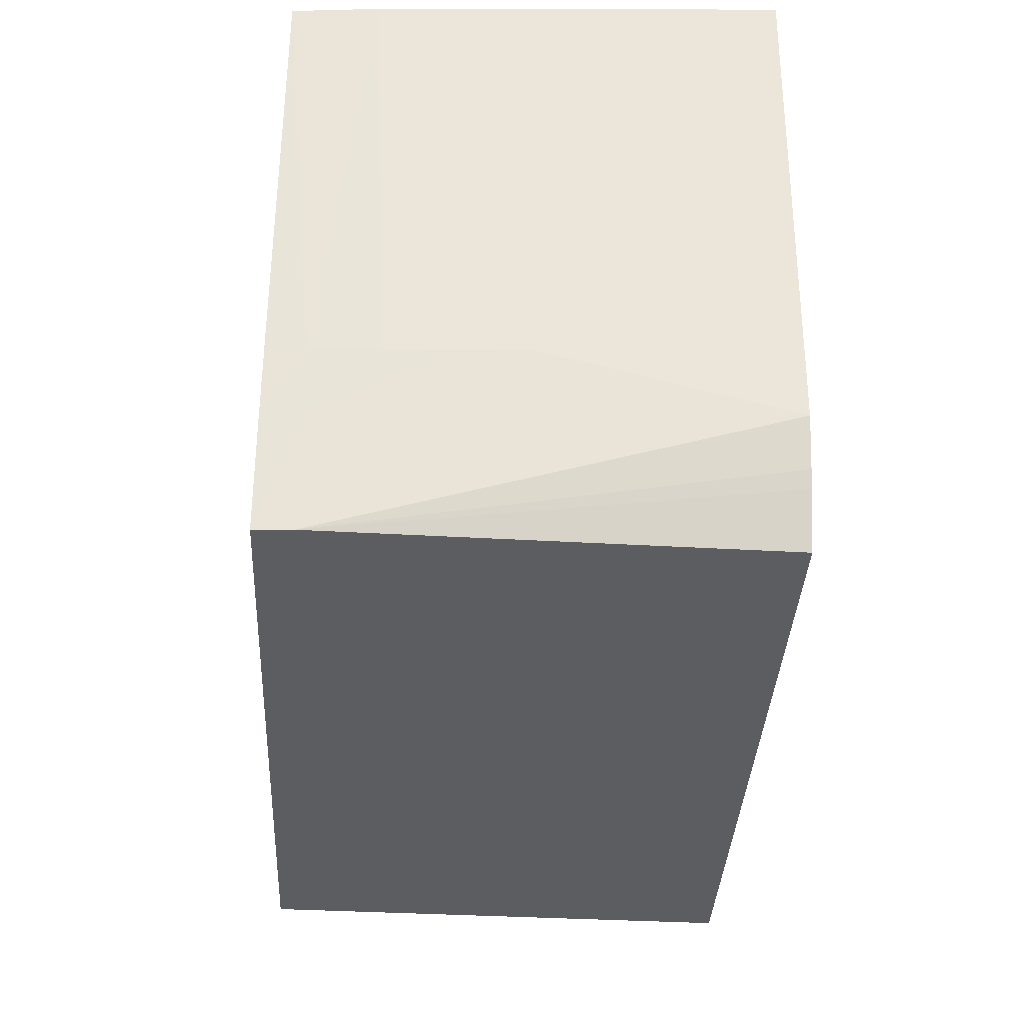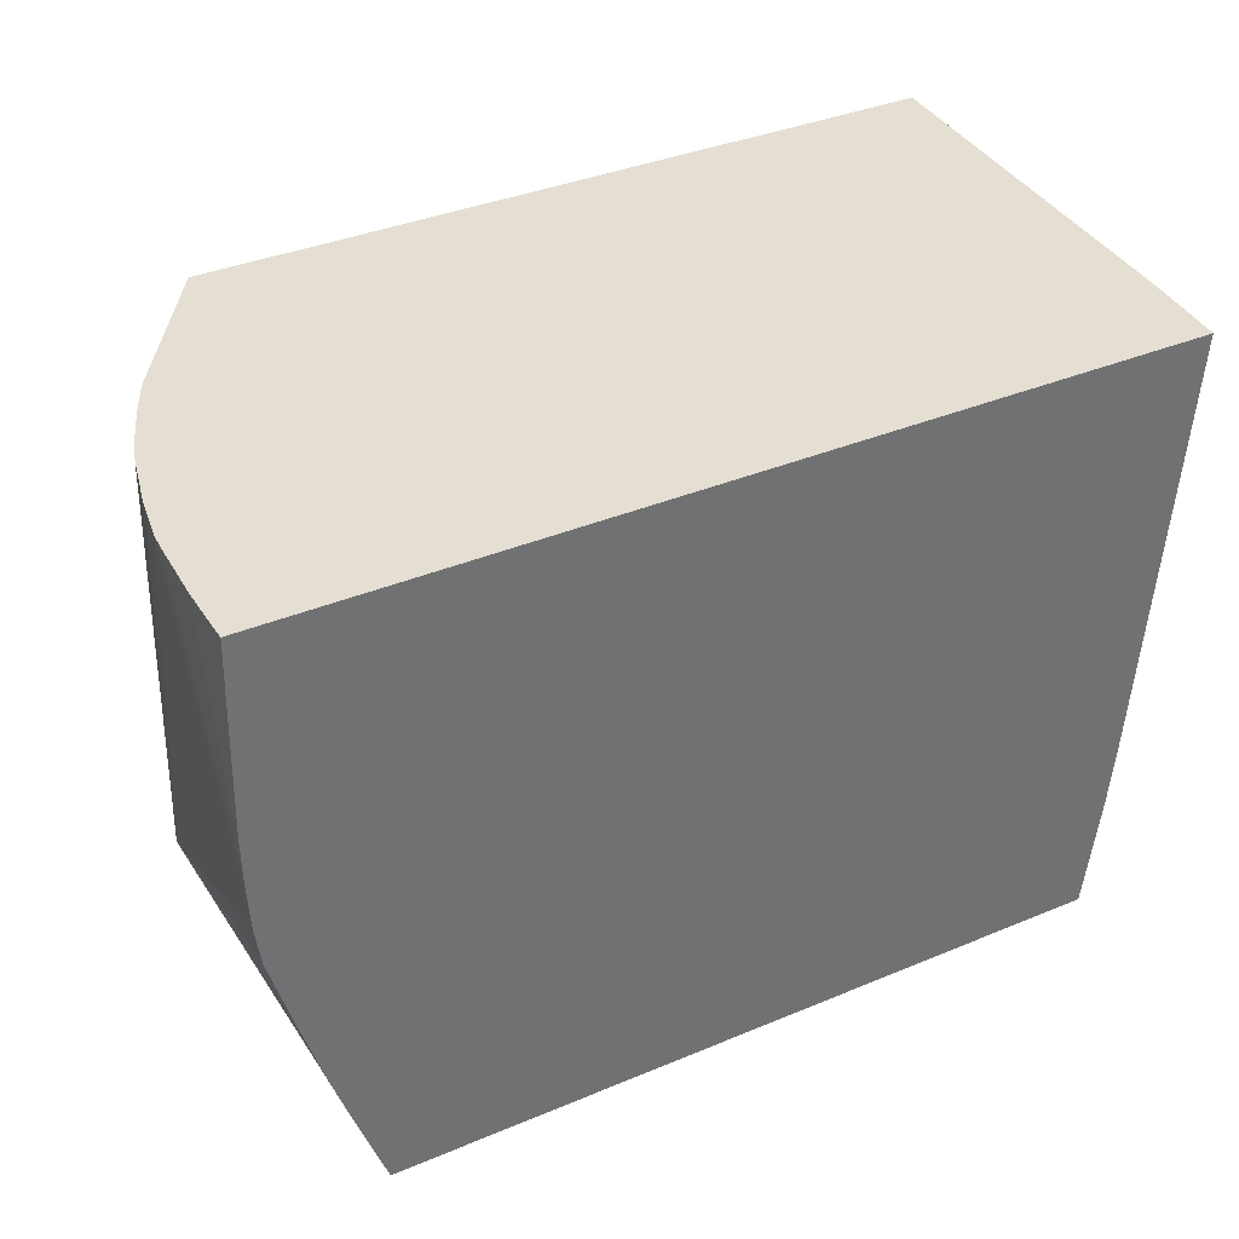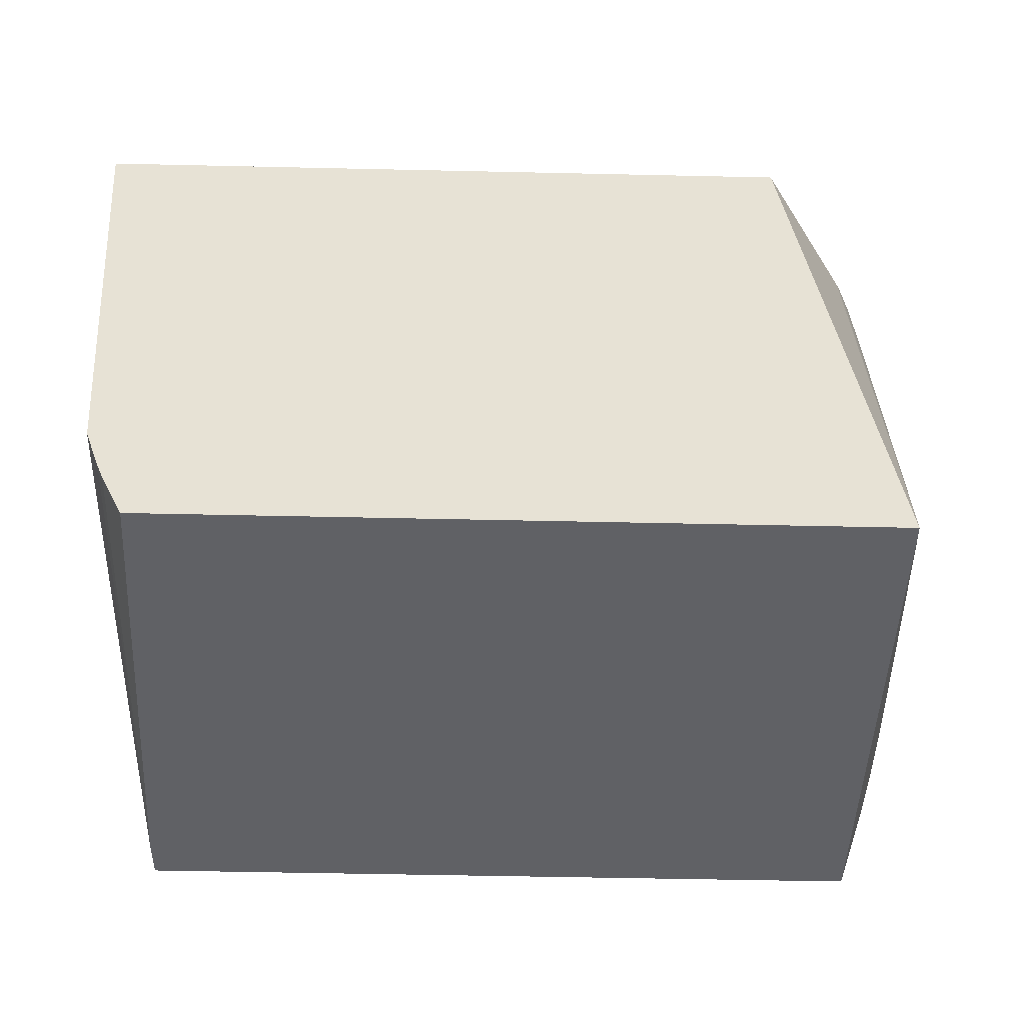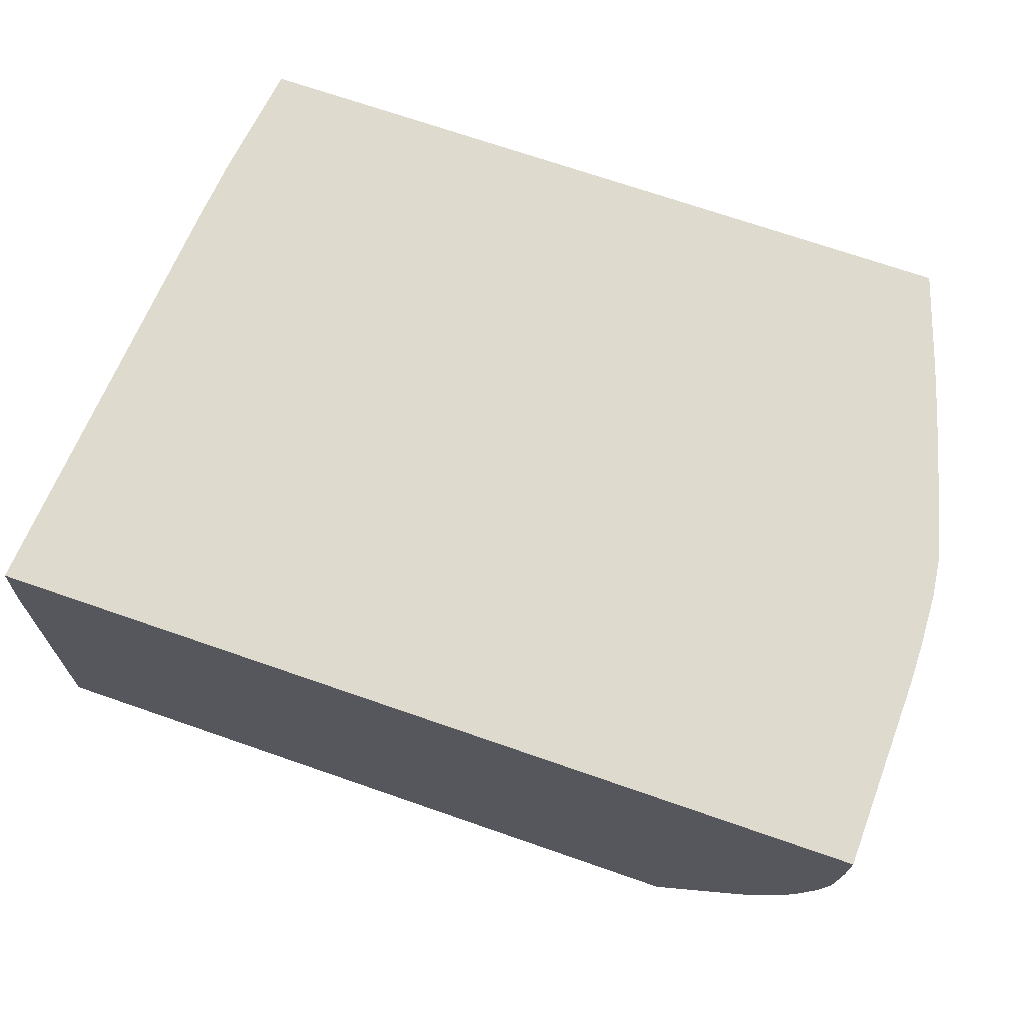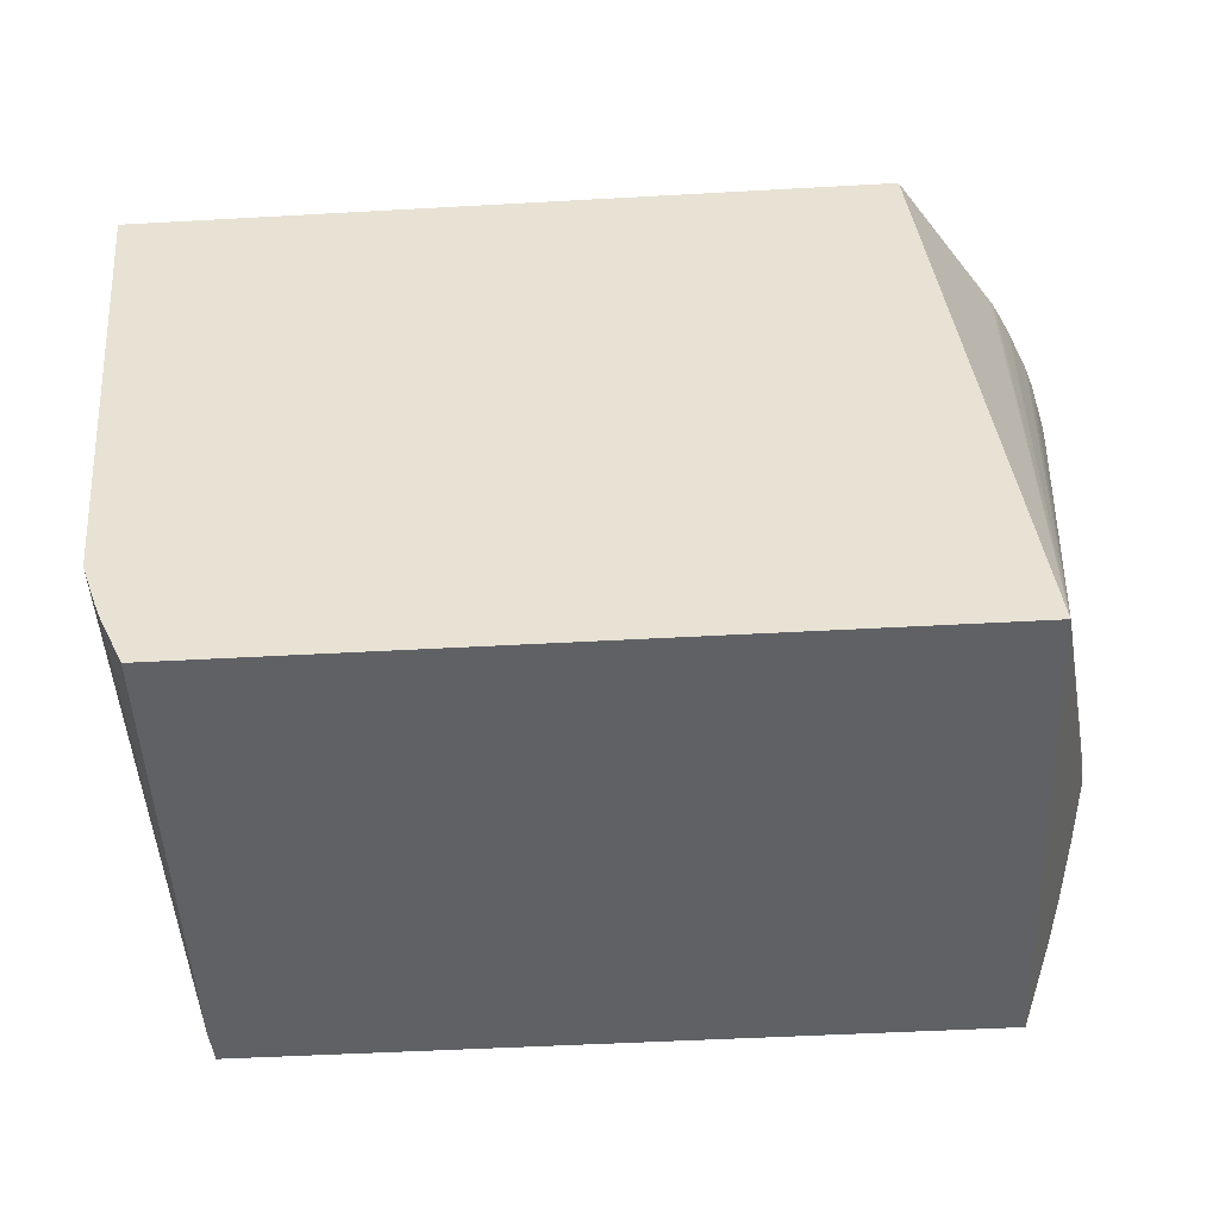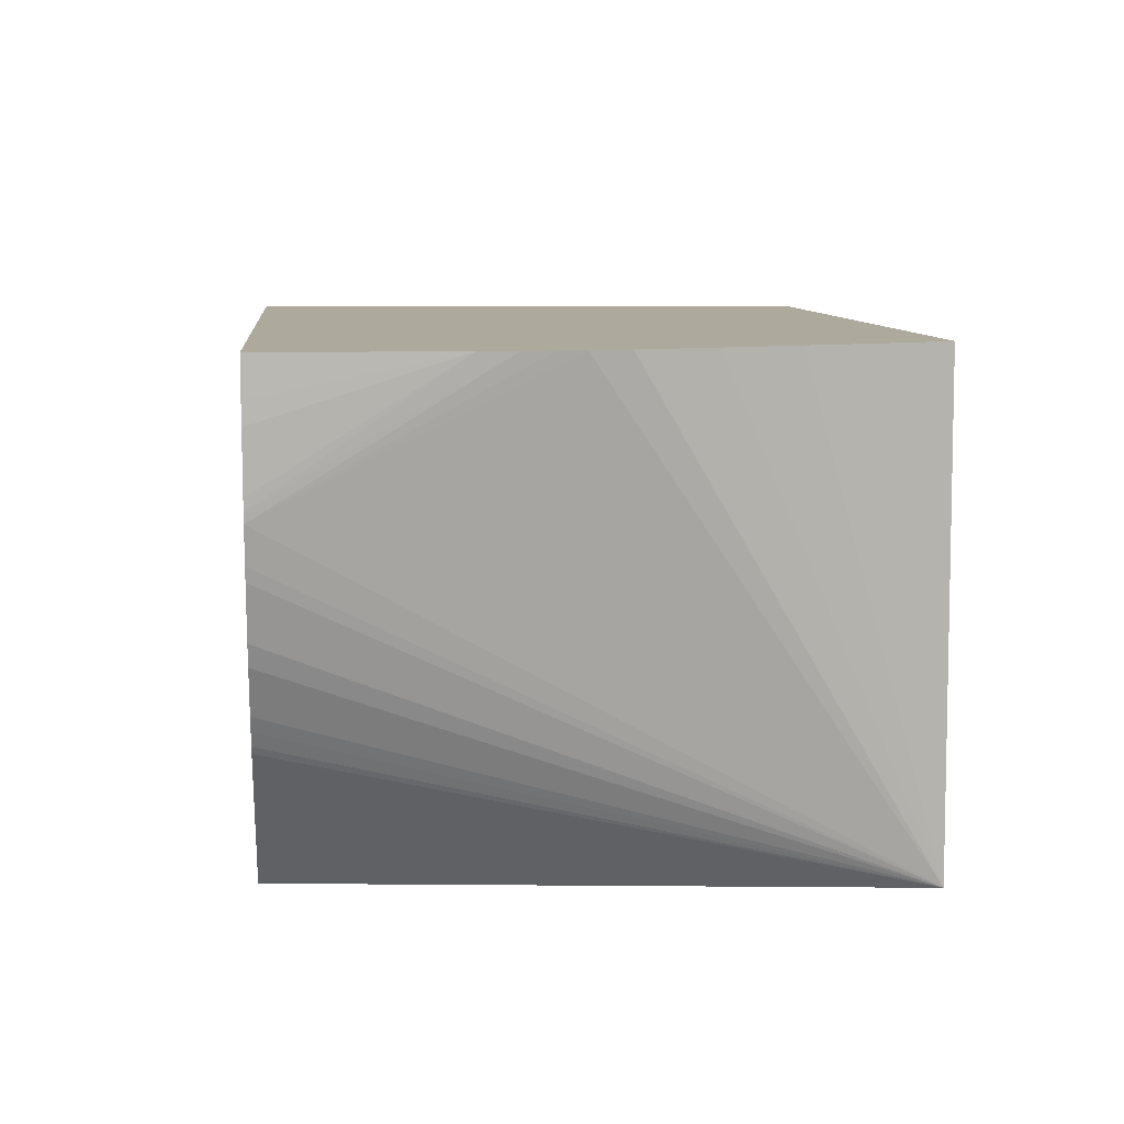
<metadata>
{"format":"obj","ext":"obj","renderer":"f3d","projection":"perspective","resolution":1024,"background":"white","views":[{"elev":-37.0,"azim":-92.9,"up":"+Z"},{"elev":37.0,"azim":151.7,"up":"+Z"},{"elev":-50.3,"azim":-1.4,"up":"+Z"},{"elev":71.1,"azim":19.1,"up":"+Y"},{"elev":-47.9,"azim":3.6,"up":"+Z"},{"elev":8.9,"azim":84.0,"up":"+Y"}]}
</metadata>
<code>
v -0.1189 -0.0335 0.05407
v -0.1189 -0.03235 0.05407
v -0.1185 -0.05145 0.05407
v -0.1195 -0.05145 0.05613
v -0.1197 -0.05145 0.0568
v -0.1204 -0.05145 0.05868
v -0.1204 -0.04162 0.06139
v -0.1189 -0.03197 0.05407
v -0.1196 -0.0335 0.05868
v -0.08962 -0.05145 0.05407
v -0.1221 -0.05145 0.07821
v -0.1202 -0.03891 0.06139
v -0.1195 -0.03197 0.05868
v -0.09006 -0.03197 0.05407
v -0.1201 -0.03621 0.06139
v -0.1199 -0.0335 0.06139
v -0.08879 -0.03197 0.05779
v -0.08816 -0.03197 0.05978
v -0.08727 -0.03197 0.06279
v -0.08691 -0.03197 0.06409
v -0.08645 -0.03197 0.06578
v -0.08645 -0.03197 0.06582
v -0.08626 -0.03197 0.0673
v -0.08641 -0.03751 0.07848
v -0.08664 -0.03893 0.07848
v -0.08675 -0.03948 0.07848
v -0.08728 -0.04162 0.07848
v -0.08756 -0.04248 0.07848
v -0.08833 -0.04432 0.07848
v -0.08861 -0.0449 0.07848
v -0.08889 -0.04549 0.07848
v -0.08905 -0.04577 0.07848
v -0.09272 -0.05145 0.07848
v -0.1222 -0.05145 0.07848
v -0.1214 -0.03541 0.07848
v -0.1197 -0.03197 0.06139
v -0.1211 -0.03197 0.07848
v -0.08621 -0.03197 0.06834
v -0.08616 -0.03197 0.0695
v -0.08638 -0.03712 0.07848
v -0.08633 -0.03197 0.07848
v -0.08614 -0.03197 0.07094
v -0.08636 -0.03667 0.07848
v -0.08632 -0.0325 0.07848
v -0.0863 -0.03352 0.07848
v -0.08629 -0.03437 0.07848
f 1 2 8
f 1 8 14
f 1 14 10
f 1 10 3
f 1 3 4
f 1 4 5
f 1 5 6
f 1 6 7
f 1 7 2
f 2 7 9
f 2 9 8
f 3 10 33
f 3 33 34
f 3 34 11
f 3 11 6
f 3 6 5
f 3 5 4
f 6 11 7
f 7 11 12
f 7 12 9
f 8 9 13
f 8 13 36
f 8 36 37
f 8 37 41
f 8 41 42
f 8 42 39
f 8 39 38
f 8 38 23
f 8 23 22
f 8 22 21
f 8 21 20
f 8 20 19
f 8 19 18
f 8 18 17
f 8 17 14
f 9 12 15
f 9 15 16
f 9 16 13
f 10 14 17
f 10 17 18
f 10 18 19
f 10 19 20
f 10 20 21
f 10 21 22
f 10 22 23
f 10 23 24
f 10 24 25
f 10 25 26
f 10 26 27
f 10 27 28
f 10 28 29
f 10 29 30
f 10 30 31
f 10 31 32
f 10 32 33
f 11 34 35
f 11 35 12
f 12 35 15
f 13 16 36
f 15 35 16
f 16 35 37
f 16 37 36
f 23 38 24
f 24 38 39
f 24 39 40
f 24 40 43
f 24 43 46
f 24 46 45
f 24 45 44
f 24 44 41
f 24 41 37
f 24 37 35
f 24 35 34
f 24 34 33
f 24 33 32
f 24 32 31
f 24 31 30
f 24 30 29
f 24 29 28
f 24 28 27
f 24 27 26
f 24 26 25
f 39 42 40
f 40 42 43
f 41 44 42
f 42 45 46
f 42 46 43
f 42 44 45

</code>
